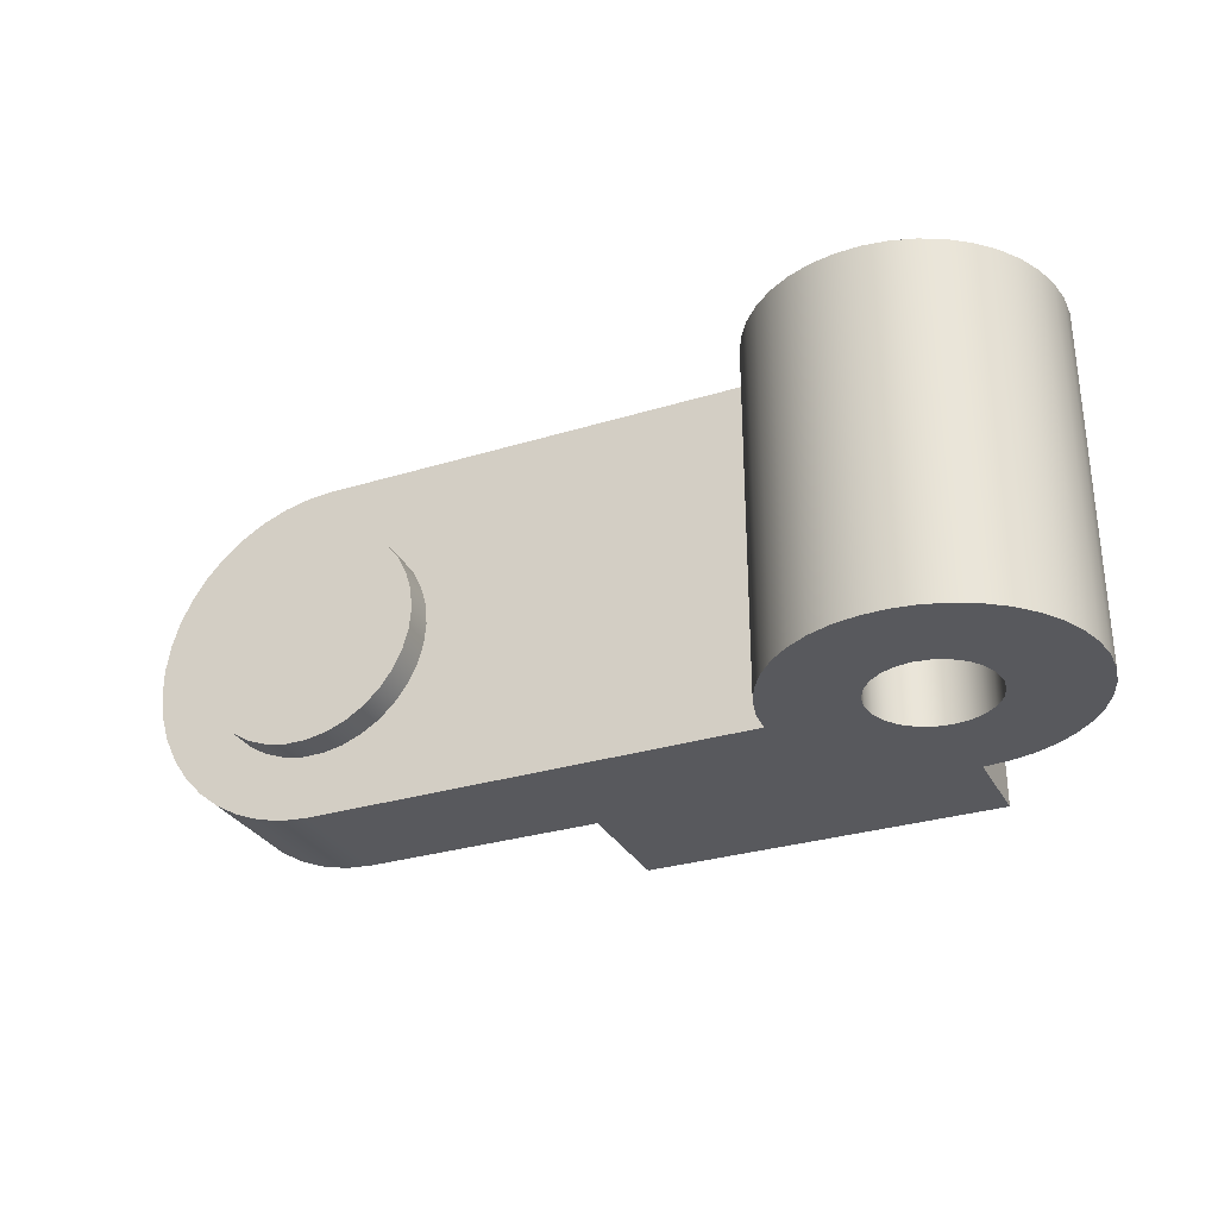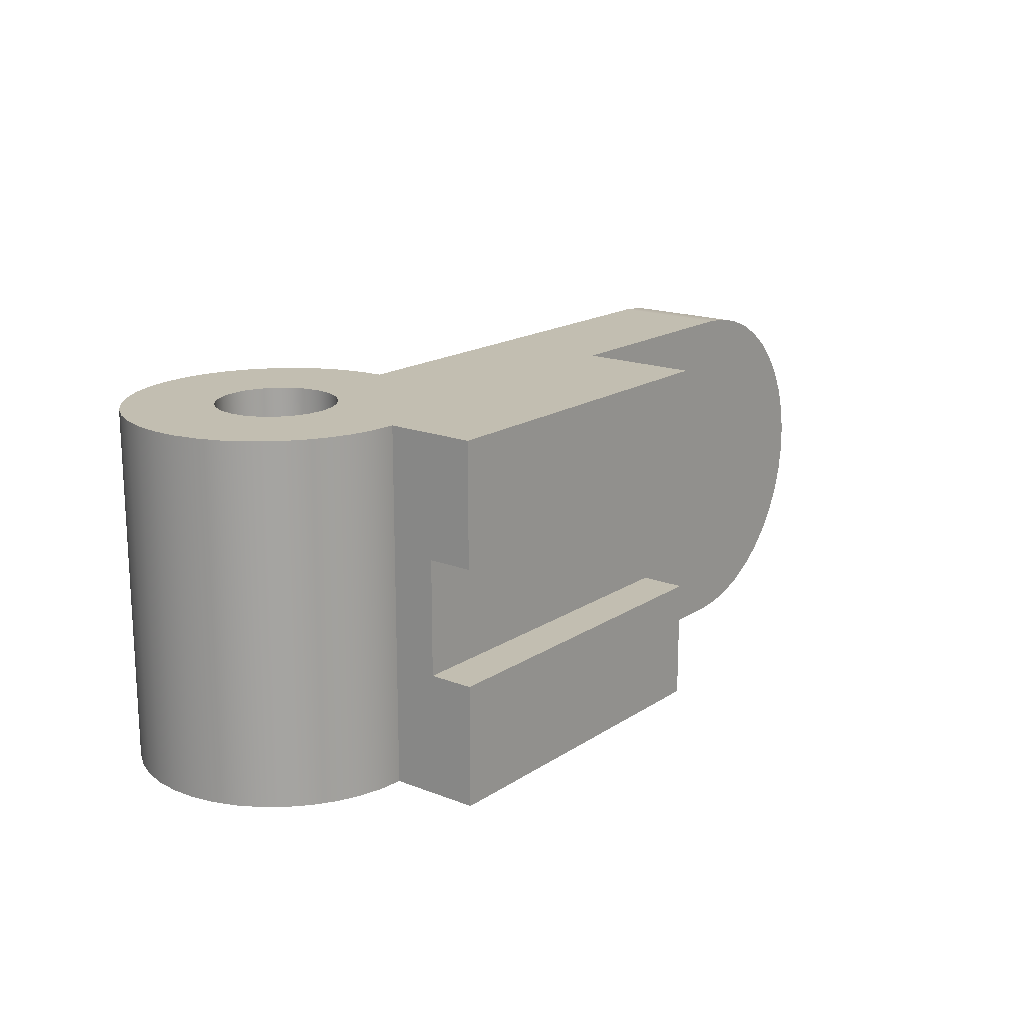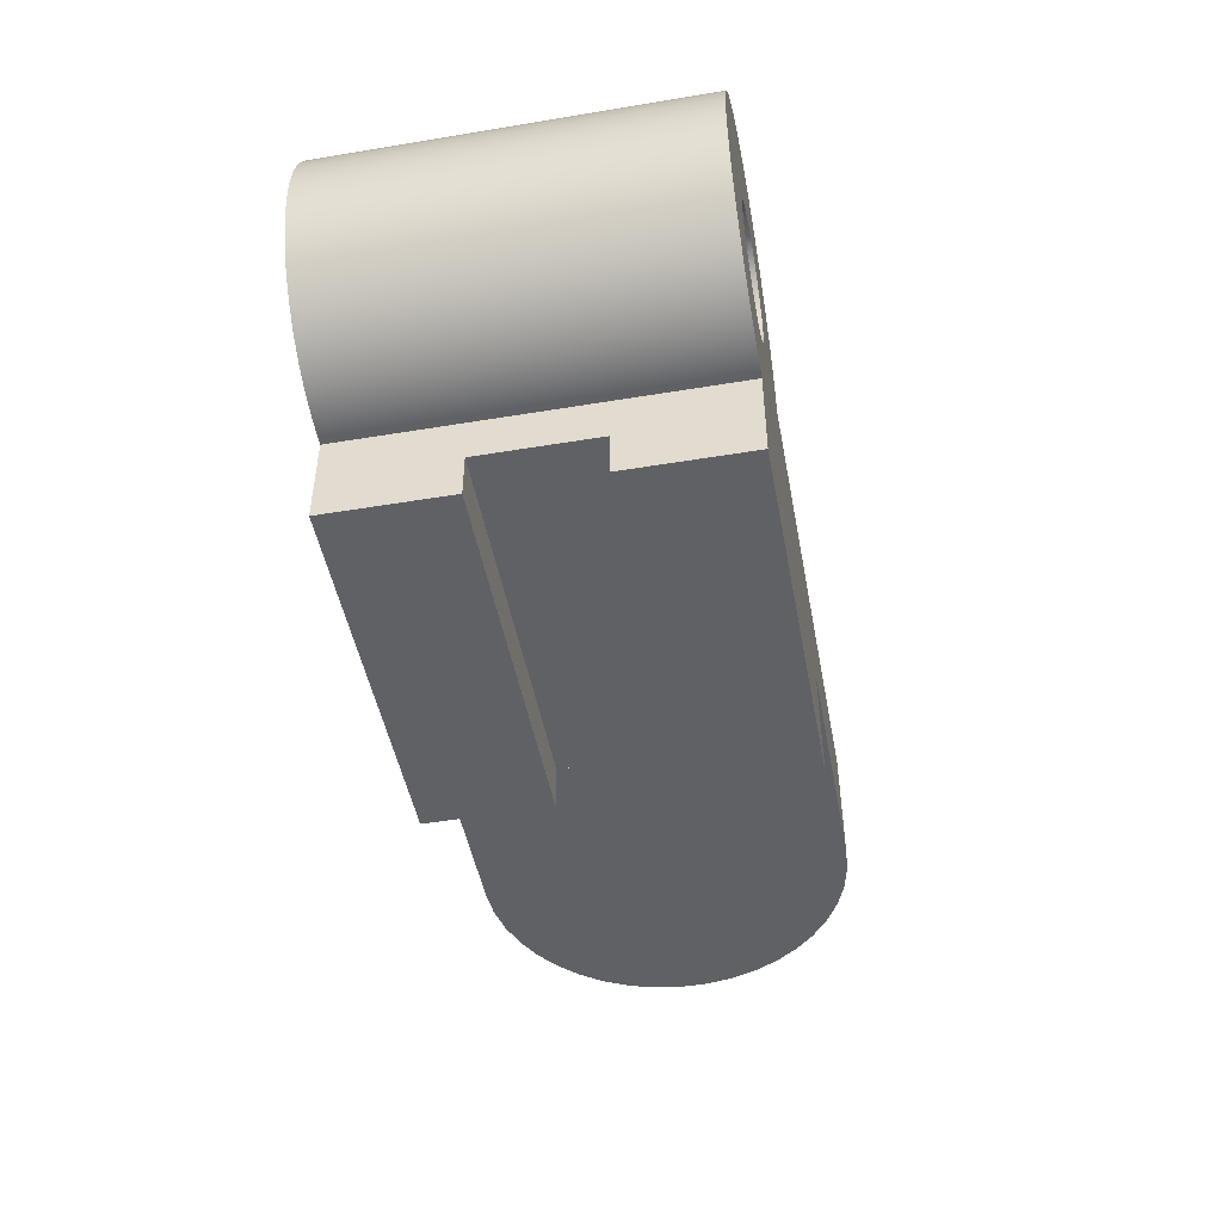
<metadata>
{"format":"obj","ext":"obj","renderer":"f3d","projection":"perspective","resolution":1024,"background":"white","views":[{"elev":-30.2,"azim":-156.0,"up":"+Z"},{"elev":17.1,"azim":-52.1,"up":"+Z"},{"elev":-47.8,"azim":-79.4,"up":"+Y"}]}
</metadata>
<code>
v 11.93 4.5 -3.476e-16
v 11.9 4.5 0.355
v 11.8 4.5 0.6979
v 11.64 4.5 1.017
v 11.43 4.5 1.302
v 11.16 4.5 1.542
v 10.86 4.5 1.73
v 10.53 4.5 1.858
v 10.18 4.5 1.924
v 9.822 4.5 1.924
v 9.471 4.5 1.858
v 9.139 4.5 1.73
v 8.836 4.5 1.542
v 8.572 4.5 1.302
v 8.357 4.5 1.017
v 8.198 4.5 0.6979
v 8.101 4.5 0.355
v 8.068 4.5 -1.11e-16
v 8.101 4.5 -0.355
v 8.198 4.5 -0.6979
v 8.357 4.5 -1.017
v 8.572 4.5 -1.302
v 8.836 4.5 -1.542
v 9.139 4.5 -1.73
v 9.471 4.5 -1.858
v 9.822 4.5 -1.924
v 10.18 4.5 -1.924
v 10.53 4.5 -1.858
v 10.86 4.5 -1.73
v 11.16 4.5 -1.542
v 11.43 4.5 -1.302
v 11.64 4.5 -1.017
v 11.8 4.5 -0.6979
v 11.9 4.5 -0.355
v 11.93 4 -3.476e-16
v 11.9 4 -0.355
v 11.8 4 -0.6979
v 11.64 4 -1.017
v 11.43 4 -1.302
v 11.16 4 -1.542
v 10.86 4 -1.73
v 10.53 4 -1.858
v 10.18 4 -1.924
v 9.822 4 -1.924
v 9.471 4 -1.858
v 9.139 4 -1.73
v 8.836 4 -1.542
v 8.572 4 -1.302
v 8.357 4 -1.017
v 8.198 4 -0.6979
v 8.101 4 -0.355
v 8.068 4 -1.11e-16
v 8.101 4 0.355
v 8.198 4 0.6979
v 8.357 4 1.017
v 8.572 4 1.302
v 8.836 4 1.542
v 9.139 4 1.73
v 9.471 4 1.858
v 9.822 4 1.924
v 10.18 4 1.924
v 10.53 4 1.858
v 10.86 4 1.73
v 11.16 4 1.542
v 11.43 4 1.302
v 11.64 4 1.017
v 11.8 4 0.6979
v 11.9 4 0.355
v 11.93 4 -3.476e-16
v 11.93 4.5 -3.476e-16
v 11.93 4.5 -3.476e-16
v 11.9 4.5 -0.355
v 11.8 4.5 -0.6979
v 11.64 4.5 -1.017
v 11.43 4.5 -1.302
v 11.16 4.5 -1.542
v 10.86 4.5 -1.73
v 10.53 4.5 -1.858
v 10.18 4.5 -1.924
v 9.822 4.5 -1.924
v 9.471 4.5 -1.858
v 9.139 4.5 -1.73
v 8.836 4.5 -1.542
v 8.572 4.5 -1.302
v 8.357 4.5 -1.017
v 8.198 4.5 -0.6979
v 8.101 4.5 -0.355
v 8.068 4.5 -1.11e-16
v 8.101 4.5 0.355
v 8.198 4.5 0.6979
v 8.357 4.5 1.017
v 8.572 4.5 1.302
v 8.836 4.5 1.542
v 9.139 4.5 1.73
v 9.471 4.5 1.858
v 9.822 4.5 1.924
v 10.18 4.5 1.924
v 10.53 4.5 1.858
v 10.86 4.5 1.73
v 11.16 4.5 1.542
v 11.43 4.5 1.302
v 11.64 4.5 1.017
v 11.8 4.5 0.6979
v 11.9 4.5 0.355
v 6 0.75 -0.9638
v 6 0.75 0.9638
v 0 0.75 0.9638
v 0 0.75 -0.9638
v 6 0 -0.9638
v 6 0.75 -0.9638
v 0 0.75 -0.9638
v 0 0 -0.9638
v 6 0.75 0.9638
v 6 0 0.9638
v 0 0 0.9638
v 0 0.75 0.9638
v 6 0 0.9638
v 6 0.75 0.9638
v 6 0.75 -0.9638
v 6 0 -0.9638
v 6 0 -3
v 6 2 -3
v 6 2 3
v 6 0 3
v 6 0 -0.9638
v 0 0 -0.9638
v 0 0 -3
v 6 0 -3
v 10 4 -3
v 10.45 4 -2.966
v 10.88 4 -2.867
v 11.3 4 -2.703
v 11.69 4 -2.479
v 12.04 4 -2.199
v 12.35 4 -1.87
v 12.6 4 -1.5
v 12.79 4 -1.096
v 12.92 4 -0.6676
v 12.99 4 -0.2242
v 12.99 4 0.2242
v 12.92 4 0.6676
v 12.79 4 1.096
v 12.6 4 1.5
v 12.35 4 1.87
v 12.04 4 2.199
v 11.69 4 2.479
v 11.3 4 2.703
v 10.88 4 2.867
v 10.45 4 2.966
v 10 4 3
v 10 2 3
v 10.45 2 2.966
v 10.88 2 2.867
v 11.3 2 2.703
v 11.69 2 2.479
v 12.04 2 2.199
v 12.35 2 1.87
v 12.6 2 1.5
v 12.79 2 1.096
v 12.92 2 0.6676
v 12.99 2 0.2242
v 12.99 2 -0.2242
v 12.92 2 -0.6676
v 12.79 2 -1.096
v 12.6 2 -1.5
v 12.35 2 -1.87
v 12.04 2 -2.199
v 11.69 2 -2.479
v 11.3 2 -2.703
v 10.88 2 -2.867
v 10.45 2 -2.966
v 10 2 -3
v -1 4 -3
v -0.9659 4.259 -3
v -0.866 4.5 -3
v -0.7071 4.707 -3
v -0.5 4.866 -3
v -0.2588 4.966 -3
v 6.123e-17 5 -3
v 0.2588 4.966 -3
v 0.5 4.866 -3
v 0.7071 4.707 -3
v 0.866 4.5 -3
v 0.9659 4.259 -3
v 1 4 -3
v 0.9659 3.741 -3
v 0.866 3.5 -3
v 0.7071 3.293 -3
v 0.5 3.134 -3
v 0.2588 3.034 -3
v 6.123e-17 3 -3
v -0.2588 3.034 -3
v -0.5 3.134 -3
v -0.7071 3.293 -3
v -0.866 3.5 -3
v -0.9659 3.741 -3
v -1 4 3
v -0.9659 3.741 3
v -0.866 3.5 3
v -0.7071 3.293 3
v -0.5 3.134 3
v -0.2588 3.034 3
v 6.123e-17 3 3
v 0.2588 3.034 3
v 0.5 3.134 3
v 0.7071 3.293 3
v 0.866 3.5 3
v 0.9659 3.741 3
v 1 4 3
v 0.9659 4.259 3
v 0.866 4.5 3
v 0.7071 4.707 3
v 0.5 4.866 3
v 0.2588 4.966 3
v 6.123e-17 5 3
v -0.2588 4.966 3
v -0.5 4.866 3
v -0.7071 4.707 3
v -0.866 4.5 3
v -0.9659 4.259 3
v -1 4 -3
v -1 4 3
v 10 2 3
v 6 2 3
v 6 2 -3
v 10 2 -3
v 10.45 2 -2.966
v 10.88 2 -2.867
v 11.3 2 -2.703
v 11.69 2 -2.479
v 12.04 2 -2.199
v 12.35 2 -1.87
v 12.6 2 -1.5
v 12.79 2 -1.096
v 12.92 2 -0.6676
v 12.99 2 -0.2242
v 12.99 2 0.2242
v 12.92 2 0.6676
v 12.79 2 1.096
v 12.6 2 1.5
v 12.35 2 1.87
v 12.04 2 2.199
v 11.69 2 2.479
v 11.3 2 2.703
v 10.88 2 2.867
v 10.45 2 2.966
v -1 4 -3
v -0.9659 3.741 -3
v -0.866 3.5 -3
v -0.7071 3.293 -3
v -0.5 3.134 -3
v -0.2588 3.034 -3
v 6.123e-17 3 -3
v 0.2588 3.034 -3
v 0.5 3.134 -3
v 0.7071 3.293 -3
v 0.866 3.5 -3
v 0.9659 3.741 -3
v 1 4 -3
v 0.9659 4.259 -3
v 0.866 4.5 -3
v 0.7071 4.707 -3
v 0.5 4.866 -3
v 0.2588 4.966 -3
v 6.123e-17 5 -3
v -0.2588 4.966 -3
v -0.5 4.866 -3
v -0.7071 4.707 -3
v -0.866 4.5 -3
v -0.9659 4.259 -3
v 10 2 -3
v 6 2 -3
v 6 0 -3
v 0 0 -3
v 0 1.5 -3
v -0.4045 1.533 -3
v -0.7983 1.631 -3
v -1.171 1.791 -3
v -1.513 2.01 -3
v -1.815 2.281 -3
v -2.069 2.597 -3
v -2.269 2.95 -3
v -2.409 3.331 -3
v -2.485 3.73 -3
v -2.496 4.135 -3
v -2.442 4.537 -3
v -2.322 4.925 -3
v -2.142 5.289 -3
v -1.905 5.618 -3
v -1.618 5.905 -3
v -1.289 6.142 -3
v -0.9253 6.322 -3
v -0.5374 6.442 -3
v -0.1353 6.496 -3
v 0.2703 6.485 -3
v 0.6688 6.409 -3
v 1.05 6.269 -3
v 1.403 6.069 -3
v 1.719 5.815 -3
v 1.99 5.513 -3
v 2.209 5.171 -3
v 2.369 4.798 -3
v 2.467 4.404 -3
v 2.5 4 -3
v 10 4 -3
v 2.5 4 3
v 2.5 4 -3
v 2.467 4.404 -3
v 2.369 4.798 -3
v 2.209 5.171 -3
v 1.99 5.513 -3
v 1.719 5.815 -3
v 1.403 6.069 -3
v 1.05 6.269 -3
v 0.6688 6.409 -3
v 0.2703 6.485 -3
v -0.1353 6.496 -3
v -0.5374 6.442 -3
v -0.9253 6.322 -3
v -1.289 6.142 -3
v -1.618 5.905 -3
v -1.905 5.618 -3
v -2.142 5.289 -3
v -2.322 4.925 -3
v -2.442 4.537 -3
v -2.496 4.135 -3
v -2.485 3.73 -3
v -2.409 3.331 -3
v -2.269 2.95 -3
v -2.069 2.597 -3
v -1.815 2.281 -3
v -1.513 2.01 -3
v -1.171 1.791 -3
v -0.7983 1.631 -3
v -0.4045 1.533 -3
v 0 1.5 -3
v 0 1.5 3
v -0.4045 1.533 3
v -0.7983 1.631 3
v -1.171 1.791 3
v -1.513 2.01 3
v -1.815 2.281 3
v -2.069 2.597 3
v -2.269 2.95 3
v -2.409 3.331 3
v -2.485 3.73 3
v -2.496 4.135 3
v -2.442 4.537 3
v -2.322 4.925 3
v -2.142 5.289 3
v -1.905 5.618 3
v -1.618 5.905 3
v -1.289 6.142 3
v -0.9253 6.322 3
v -0.5374 6.442 3
v -0.1353 6.496 3
v 0.2703 6.485 3
v 0.6688 6.409 3
v 1.05 6.269 3
v 1.403 6.069 3
v 1.719 5.815 3
v 1.99 5.513 3
v 2.209 5.171 3
v 2.369 4.798 3
v 2.467 4.404 3
v -1 4 3
v -0.9659 4.259 3
v -0.866 4.5 3
v -0.7071 4.707 3
v -0.5 4.866 3
v -0.2588 4.966 3
v 6.123e-17 5 3
v 0.2588 4.966 3
v 0.5 4.866 3
v 0.7071 4.707 3
v 0.866 4.5 3
v 0.9659 4.259 3
v 1 4 3
v 0.9659 3.741 3
v 0.866 3.5 3
v 0.7071 3.293 3
v 0.5 3.134 3
v 0.2588 3.034 3
v 6.123e-17 3 3
v -0.2588 3.034 3
v -0.5 3.134 3
v -0.7071 3.293 3
v -0.866 3.5 3
v -0.9659 3.741 3
v 6 2 3
v 10 2 3
v 10 4 3
v 2.5 4 3
v 2.467 4.404 3
v 2.369 4.798 3
v 2.209 5.171 3
v 1.99 5.513 3
v 1.719 5.815 3
v 1.403 6.069 3
v 1.05 6.269 3
v 0.6688 6.409 3
v 0.2703 6.485 3
v -0.1353 6.496 3
v -0.5374 6.442 3
v -0.9253 6.322 3
v -1.289 6.142 3
v -1.618 5.905 3
v -1.905 5.618 3
v -2.142 5.289 3
v -2.322 4.925 3
v -2.442 4.537 3
v -2.496 4.135 3
v -2.485 3.73 3
v -2.409 3.331 3
v -2.269 2.95 3
v -2.069 2.597 3
v -1.815 2.281 3
v -1.513 2.01 3
v -1.171 1.791 3
v -0.7983 1.631 3
v -0.4045 1.533 3
v 0 1.5 3
v 0 0 3
v 6 0 3
v 0 0.75 0.9638
v 0 0 0.9638
v 0 0 3
v 0 1.5 3
v 0 1.5 -3
v 0 0 -3
v 0 0 -0.9638
v 0 0.75 -0.9638
v 11.93 4 -3.476e-16
v 11.9 4 0.355
v 11.8 4 0.6979
v 11.64 4 1.017
v 11.43 4 1.302
v 11.16 4 1.542
v 10.86 4 1.73
v 10.53 4 1.858
v 10.18 4 1.924
v 9.822 4 1.924
v 9.471 4 1.858
v 9.139 4 1.73
v 8.836 4 1.542
v 8.572 4 1.302
v 8.357 4 1.017
v 8.198 4 0.6979
v 8.101 4 0.355
v 8.068 4 -1.11e-16
v 8.101 4 -0.355
v 8.198 4 -0.6979
v 8.357 4 -1.017
v 8.572 4 -1.302
v 8.836 4 -1.542
v 9.139 4 -1.73
v 9.471 4 -1.858
v 9.822 4 -1.924
v 10.18 4 -1.924
v 10.53 4 -1.858
v 10.86 4 -1.73
v 11.16 4 -1.542
v 11.43 4 -1.302
v 11.64 4 -1.017
v 11.8 4 -0.6979
v 11.9 4 -0.355
v 2.5 4 -3
v 2.5 4 3
v 10 4 3
v 10.45 4 2.966
v 10.88 4 2.867
v 11.3 4 2.703
v 11.69 4 2.479
v 12.04 4 2.199
v 12.35 4 1.87
v 12.6 4 1.5
v 12.79 4 1.096
v 12.92 4 0.6676
v 12.99 4 0.2242
v 12.99 4 -0.2242
v 12.92 4 -0.6676
v 12.79 4 -1.096
v 12.6 4 -1.5
v 12.35 4 -1.87
v 12.04 4 -2.199
v 11.69 4 -2.479
v 11.3 4 -2.703
v 10.88 4 -2.867
v 10.45 4 -2.966
v 10 4 -3
v 0 0 0.9638
v 6 0 0.9638
v 6 0 3
v 0 0 3
g 31b2509e-e317-11ea-94d2-54bf646e7e1f
f 2 68 1
f 1 68 69
f 70 35 34
f 34 35 36
f 34 36 37
f 2 3 68
f 68 3 67
f 67 3 4
f 67 4 66
f 66 4 5
f 66 5 65
f 65 5 6
f 65 6 64
f 64 6 7
f 64 7 63
f 63 7 8
f 63 8 62
f 62 8 9
f 62 9 61
f 61 9 10
f 61 10 60
f 60 10 11
f 60 11 59
f 59 11 12
f 59 12 58
f 58 12 13
f 58 13 57
f 57 13 14
f 57 14 56
f 56 14 15
f 56 15 55
f 55 15 16
f 55 16 54
f 54 16 17
f 54 17 53
f 53 17 18
f 53 18 52
f 52 18 19
f 52 19 51
f 51 19 20
f 51 20 50
f 50 20 21
f 50 21 49
f 49 21 22
f 49 22 48
f 48 22 23
f 48 23 47
f 47 23 24
f 47 24 46
f 46 24 25
f 46 25 45
f 45 25 26
f 45 26 44
f 44 26 27
f 44 27 43
f 43 27 28
f 43 28 42
f 42 28 29
f 42 29 41
f 41 29 30
f 41 30 40
f 40 30 31
f 40 31 39
f 39 31 32
f 39 32 38
f 38 32 33
f 38 33 37
f 37 33 34
g 31b36268-e317-11ea-8655-54bf646e7e1f
f 72 87 71
f 71 87 88
f 71 88 104
f 104 88 89
f 104 89 103
f 103 89 90
f 103 90 102
f 102 90 91
f 102 91 101
f 101 91 92
f 101 92 100
f 100 92 93
f 100 93 99
f 99 93 94
f 99 94 98
f 98 94 95
f 98 95 97
f 97 95 96
f 87 72 86
f 86 72 73
f 86 73 85
f 85 73 74
f 85 74 84
f 84 74 75
f 84 75 83
f 83 75 76
f 83 76 82
f 82 76 77
f 82 77 81
f 81 77 78
f 81 78 80
f 80 78 79
g 316caedc-e317-11ea-88e7-54bf646e7e1f
f 105 106 108
f 108 106 107
g 316dc07e-e317-11ea-ac9f-54bf646e7e1f
f 109 110 112
f 112 110 111
g 316ed22c-e317-11ea-a755-54bf646e7e1f
f 113 114 116
f 116 114 115
g 30384906-e317-11ea-b80b-54bf646e7e1f
f 117 118 124
f 124 118 123
f 123 118 119
f 123 119 122
f 122 119 121
f 121 119 120
g 2fd0fca8-e317-11ea-81f0-54bf646e7e1f
f 125 126 128
f 128 126 127
g 30c56c9a-e317-11ea-a88d-54bf646e7e1f
f 172 129 171
f 171 129 130
f 171 130 170
f 170 130 131
f 170 131 169
f 169 131 132
f 169 132 168
f 168 132 133
f 168 133 167
f 167 133 134
f 167 134 166
f 166 134 135
f 166 135 165
f 165 135 136
f 165 136 164
f 164 136 137
f 164 137 163
f 163 137 138
f 163 138 162
f 162 138 139
f 162 139 161
f 161 139 140
f 161 140 160
f 160 140 141
f 160 141 159
f 159 141 142
f 159 142 158
f 158 142 143
f 158 143 157
f 157 143 144
f 157 144 156
f 156 144 145
f 156 145 155
f 155 145 146
f 155 146 154
f 154 146 147
f 154 147 153
f 153 147 148
f 153 148 152
f 152 148 149
f 152 149 151
f 151 149 150
g 308e3082-e317-11ea-ab95-54bf646e7e1f
f 174 220 173
f 173 220 222
f 221 197 196
f 196 197 198
f 196 198 195
f 195 198 199
f 195 199 194
f 194 199 200
f 194 200 193
f 193 200 201
f 193 201 192
f 192 201 202
f 192 202 191
f 191 202 203
f 191 203 190
f 190 203 204
f 190 204 189
f 189 204 205
f 189 205 188
f 188 205 206
f 188 206 187
f 187 206 207
f 187 207 186
f 186 207 208
f 186 208 185
f 185 208 209
f 185 209 184
f 184 209 210
f 184 210 183
f 183 210 211
f 183 211 182
f 182 211 212
f 182 212 181
f 181 212 213
f 181 213 180
f 180 213 214
f 180 214 179
f 179 214 215
f 179 215 178
f 178 215 216
f 178 216 177
f 177 216 217
f 177 217 176
f 176 217 218
f 176 218 175
f 175 218 219
f 175 219 174
f 174 219 220
g 3037379e-e317-11ea-aad3-54bf646e7e1f
f 246 223 226
f 226 223 224
f 226 224 225
f 227 228 226
f 226 228 229
f 226 229 230
f 230 231 226
f 226 231 232
f 226 232 233
f 233 234 226
f 226 234 235
f 226 235 236
f 236 237 226
f 226 237 238
f 226 238 239
f 239 240 226
f 226 240 241
f 226 241 242
f 242 243 226
f 226 243 244
f 226 244 245
f 245 246 226
g 2fd0123e-e317-11ea-a38c-54bf646e7e1f
f 248 284 247
f 247 284 285
f 247 285 270
f 270 285 286
f 270 286 269
f 269 286 287
f 269 287 268
f 268 287 288
f 268 288 267
f 267 288 289
f 267 289 266
f 266 289 290
f 266 290 265
f 265 290 291
f 265 291 292
f 284 248 283
f 283 248 249
f 283 249 250
f 283 250 282
f 282 250 251
f 282 251 281
f 281 251 252
f 281 252 280
f 280 252 279
f 279 252 253
f 279 253 278
f 278 253 277
f 277 253 276
f 276 253 275
f 275 253 254
f 275 254 255
f 275 255 272
f 272 255 256
f 272 256 304
f 304 256 257
f 304 257 258
f 258 259 304
f 304 259 260
f 304 260 303
f 303 260 261
f 303 261 302
f 302 261 262
f 302 262 301
f 301 262 263
f 301 263 300
f 300 263 264
f 300 264 299
f 299 264 298
f 298 264 265
f 298 265 297
f 297 265 296
f 296 265 295
f 295 265 294
f 294 265 293
f 293 265 292
f 271 272 305
f 305 272 304
f 272 273 275
f 275 273 274
g 2fff1100-e317-11ea-8686-54bf646e7e1f
f 306 307 365
f 365 307 308
f 365 308 364
f 364 308 309
f 364 309 363
f 363 309 310
f 363 310 362
f 362 310 311
f 362 311 361
f 361 311 312
f 361 312 360
f 360 312 313
f 360 313 359
f 359 313 314
f 359 314 358
f 358 314 315
f 358 315 357
f 357 315 316
f 357 316 356
f 356 316 317
f 356 317 355
f 355 317 318
f 355 318 354
f 354 318 319
f 354 319 353
f 353 319 320
f 353 320 352
f 352 320 321
f 352 321 351
f 351 321 322
f 351 322 350
f 350 322 323
f 350 323 349
f 349 323 324
f 349 324 348
f 348 324 325
f 348 325 347
f 347 325 326
f 347 326 346
f 346 326 327
f 346 327 345
f 345 327 328
f 345 328 344
f 344 328 329
f 344 329 343
f 343 329 330
f 343 330 342
f 342 330 331
f 342 331 341
f 341 331 332
f 341 332 340
f 340 332 333
f 340 333 339
f 339 333 334
f 339 334 338
f 338 334 335
f 338 335 337
f 337 335 336
g 2fd198d4-e317-11ea-887b-54bf646e7e1f
f 367 412 366
f 366 412 413
f 366 413 389
f 389 413 414
f 389 414 388
f 388 414 387
f 387 414 415
f 387 415 386
f 386 415 416
f 386 416 385
f 385 416 417
f 385 417 418
f 412 367 411
f 411 367 368
f 411 368 410
f 410 368 369
f 410 369 409
f 409 369 370
f 409 370 408
f 408 370 371
f 408 371 407
f 407 371 372
f 407 372 406
f 406 372 405
f 405 372 404
f 404 372 403
f 403 372 402
f 402 372 401
f 401 372 400
f 400 372 399
f 399 372 373
f 399 373 398
f 398 373 397
f 397 373 374
f 397 374 396
f 396 374 375
f 396 375 395
f 395 375 376
f 395 376 394
f 394 376 377
f 394 377 393
f 393 377 378
f 393 378 379
f 379 380 393
f 393 380 381
f 393 381 390
f 390 381 382
f 390 382 422
f 422 382 383
f 422 383 384
f 385 418 384
f 384 418 419
f 384 419 420
f 391 392 390
f 390 392 393
f 420 421 384
f 384 421 422
f 423 424 422
f 422 424 390
g 2fd14ac6-e317-11ea-b4f4-54bf646e7e1f
f 426 427 425
f 425 427 428
f 425 428 429
f 425 429 432
f 432 429 430
f 432 430 431
g 2fd06076-e317-11ea-ae73-54bf646e7e1f
f 434 479 433
f 433 479 480
f 433 480 466
f 466 480 481
f 466 481 465
f 465 481 482
f 465 482 464
f 464 482 483
f 464 483 463
f 463 483 484
f 463 484 462
f 462 484 485
f 462 485 461
f 461 485 486
f 461 486 460
f 460 486 487
f 460 487 459
f 459 487 488
f 459 488 489
f 479 434 478
f 478 434 435
f 478 435 477
f 477 435 436
f 477 436 476
f 476 436 437
f 476 437 475
f 475 437 438
f 475 438 474
f 474 438 439
f 474 439 473
f 473 439 440
f 473 440 472
f 472 440 441
f 472 441 471
f 471 441 470
f 470 441 469
f 469 441 442
f 469 442 443
f 443 444 469
f 469 444 468
f 468 444 445
f 468 445 446
f 446 447 468
f 468 447 448
f 468 448 449
f 449 450 468
f 468 450 467
f 467 450 451
f 467 451 452
f 452 453 467
f 467 453 454
f 467 454 455
f 455 456 467
f 467 456 490
f 490 456 457
f 490 457 458
f 458 459 490
f 490 459 489
g d5391607-2277-3596-a58b-feac84331617
f 491 492 494
f 494 492 493

</code>
